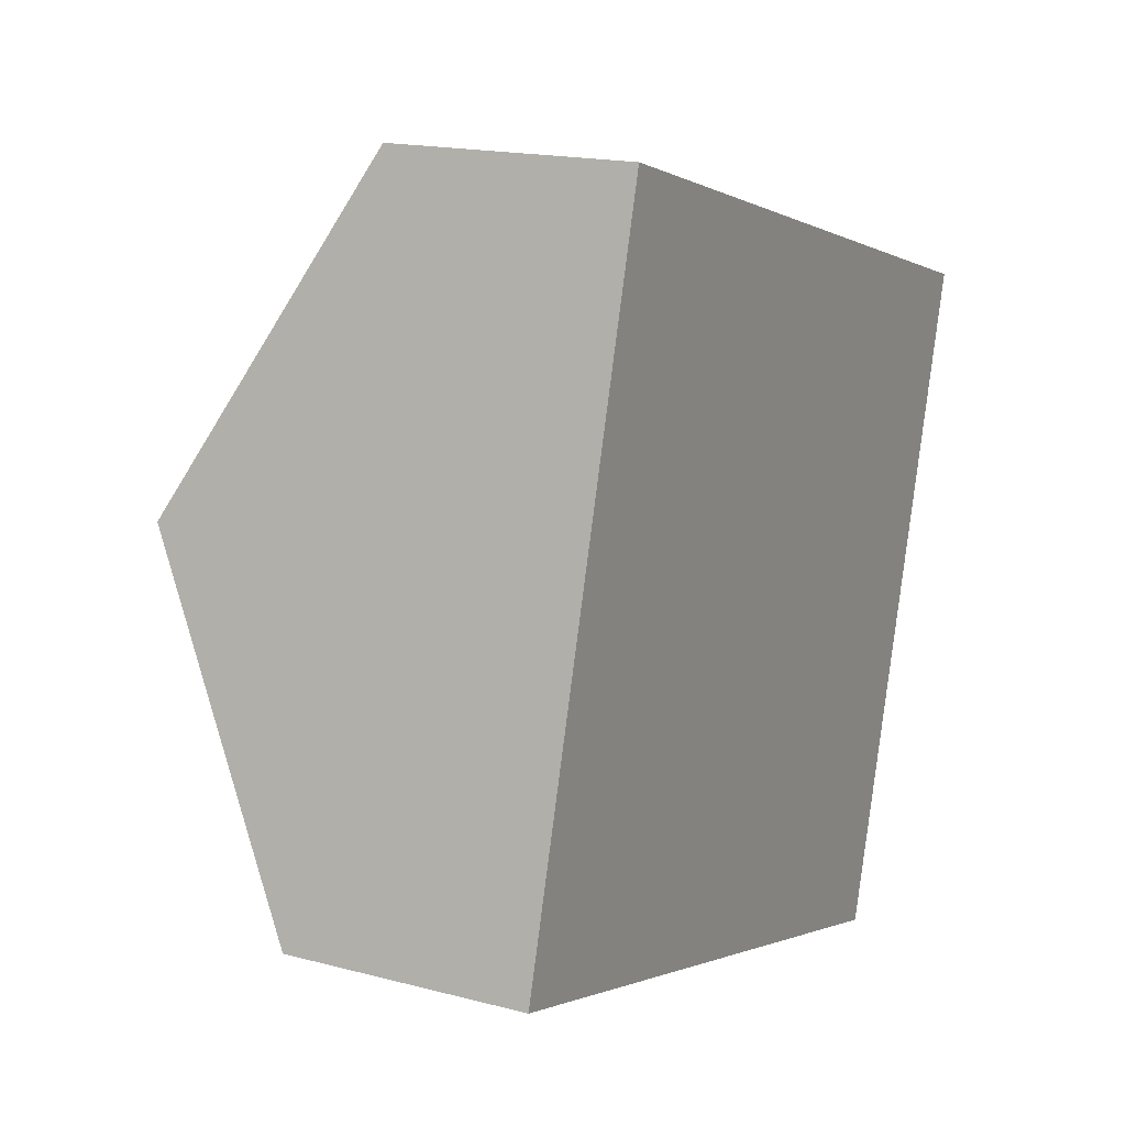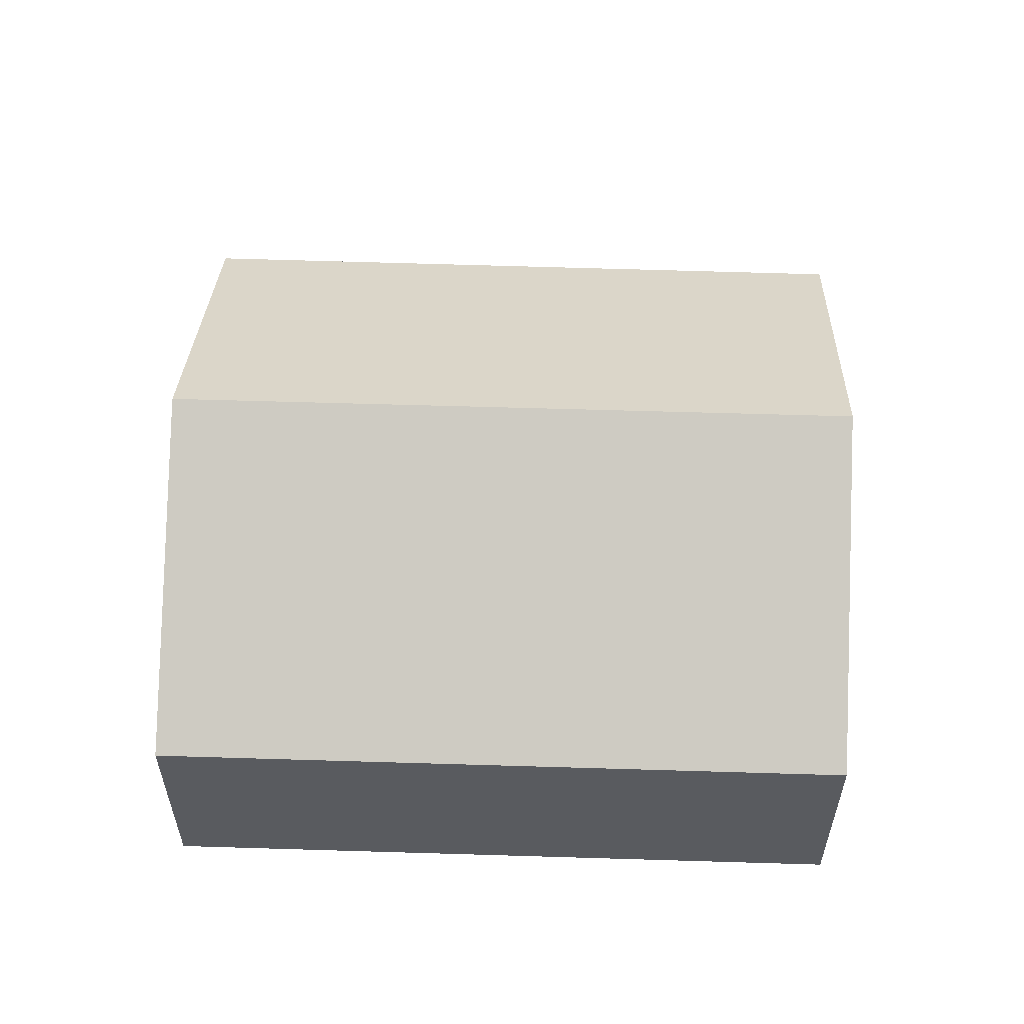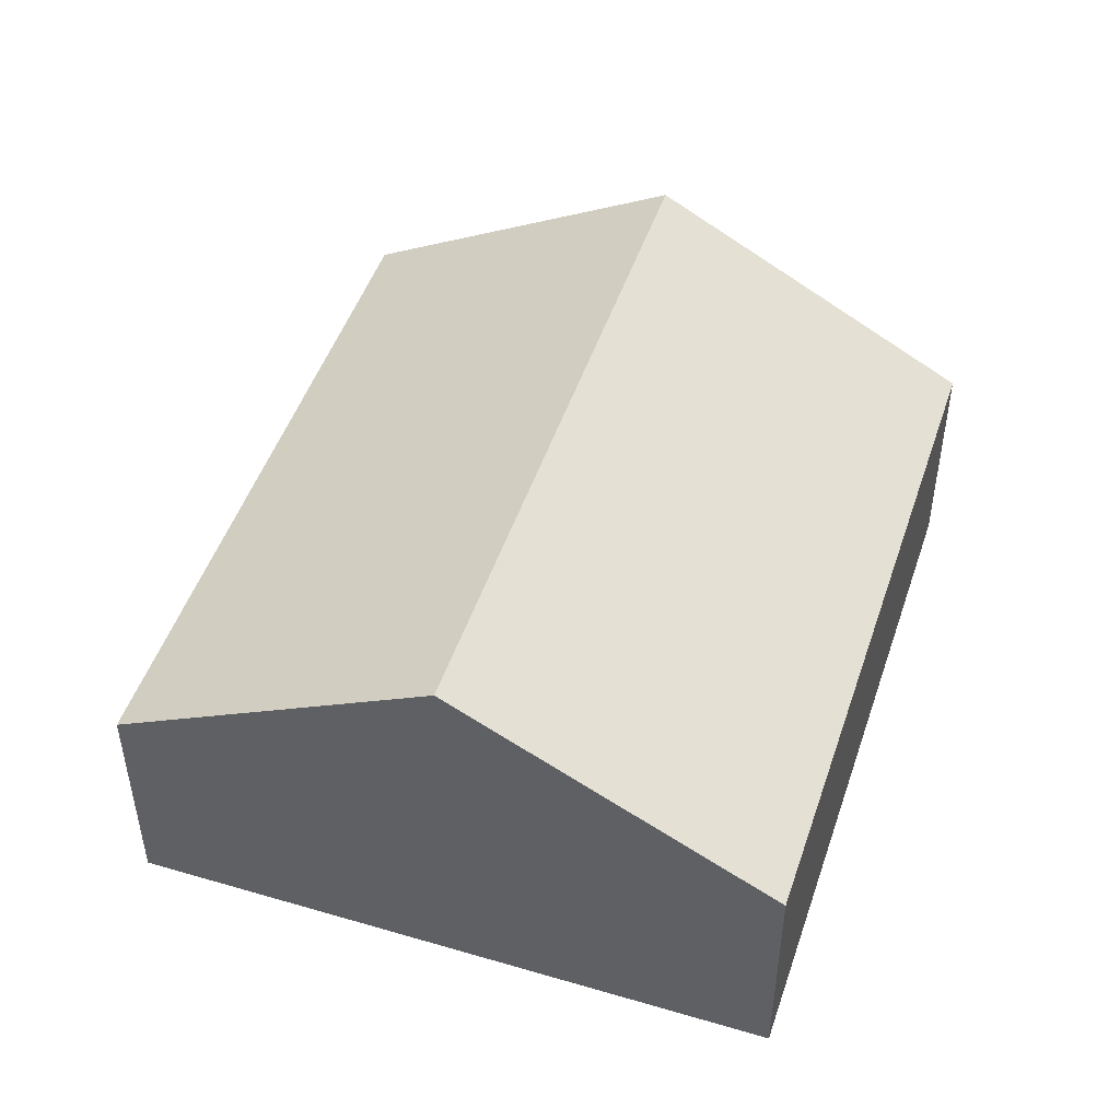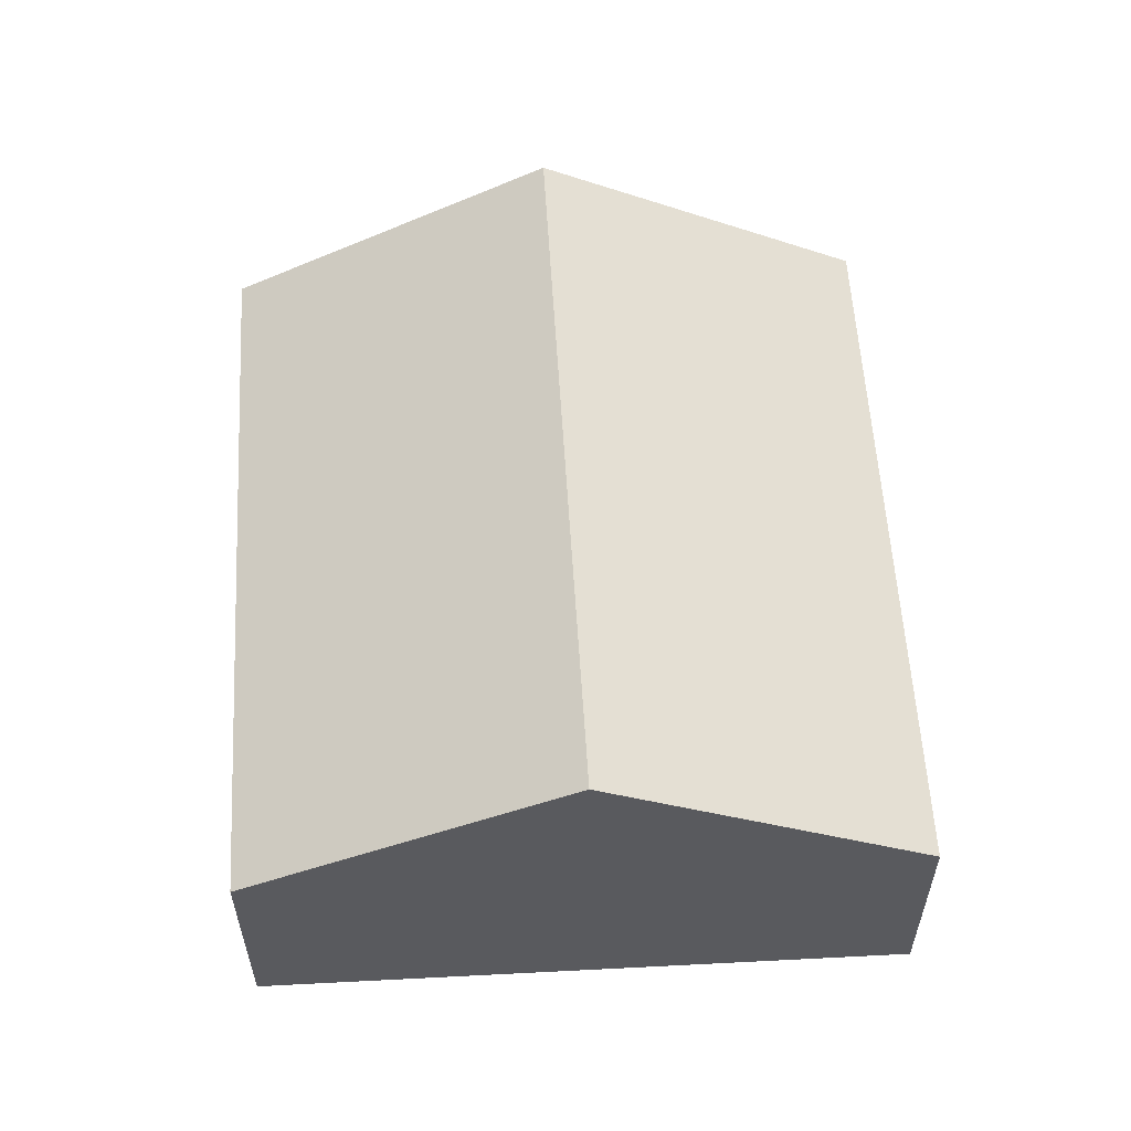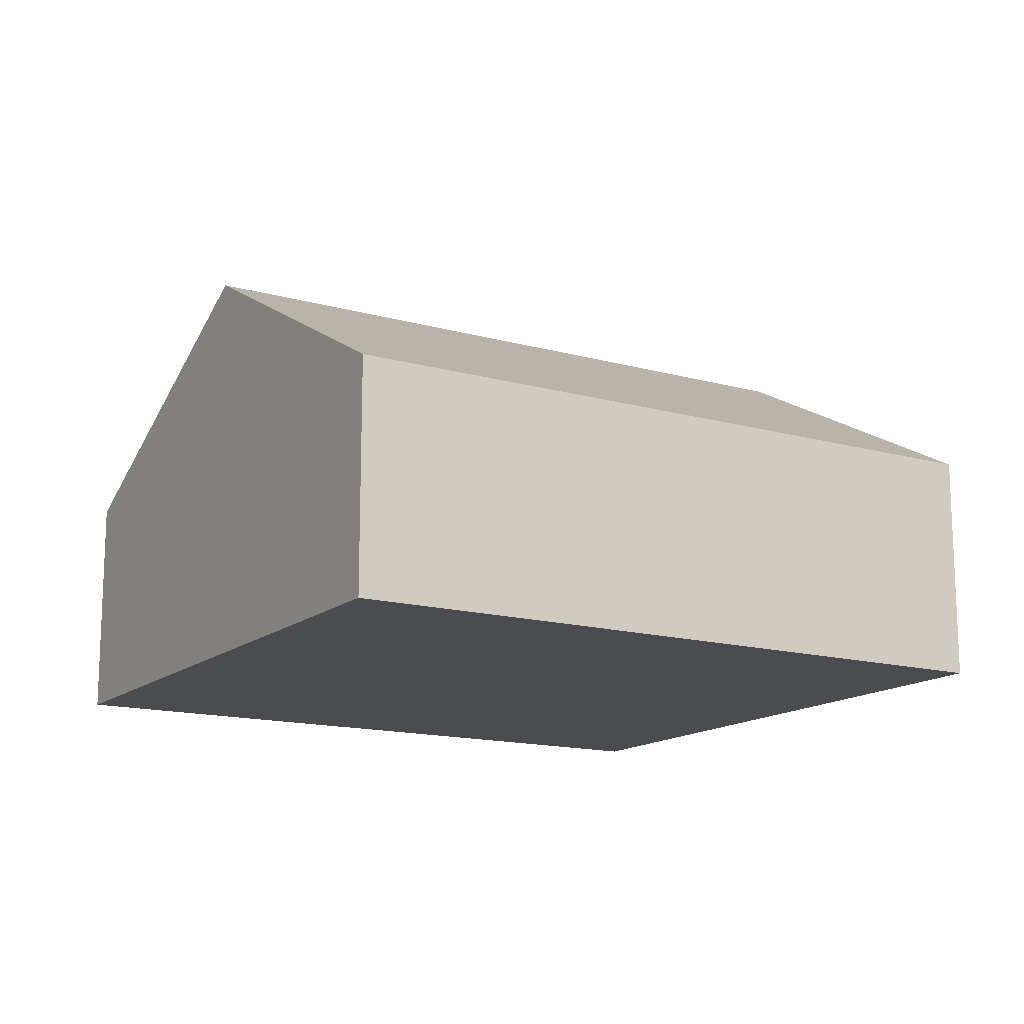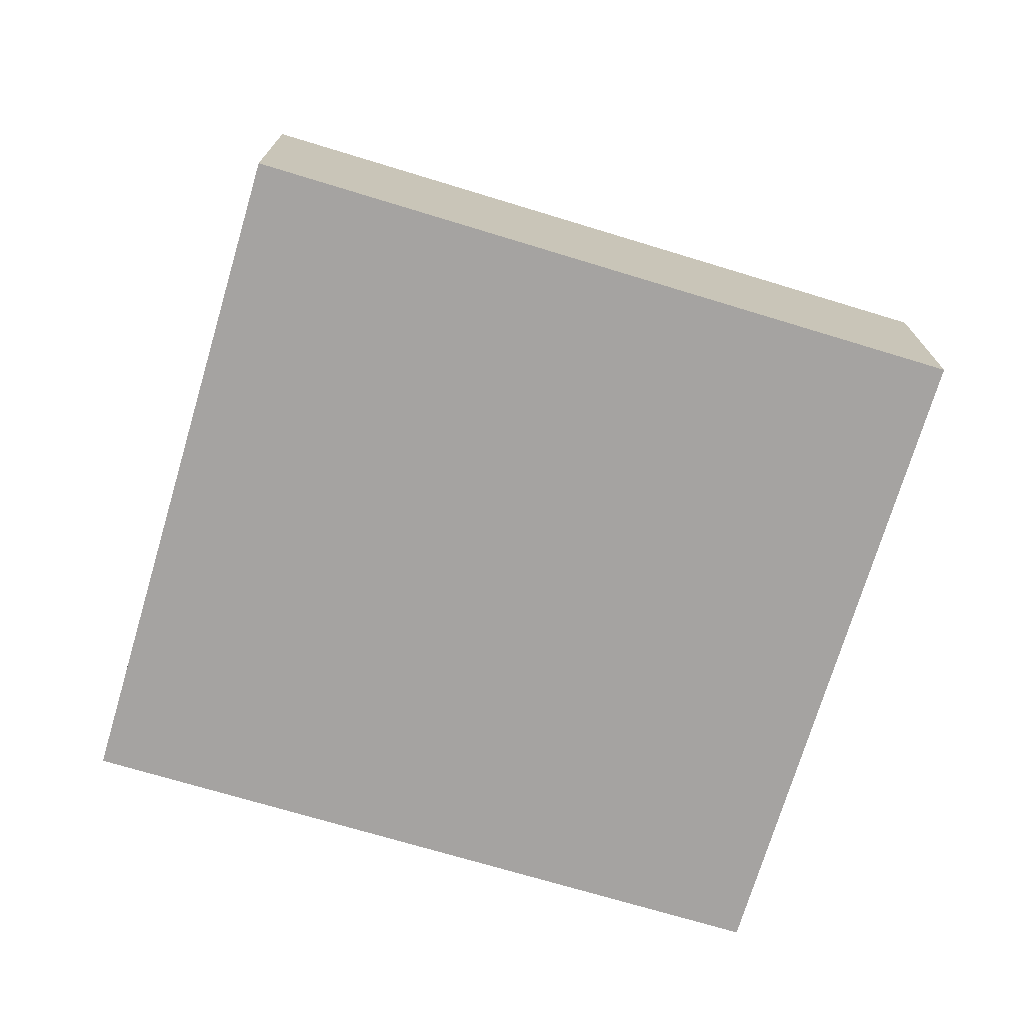
<metadata>
{"format":"obj","ext":"obj","renderer":"f3d","projection":"perspective","resolution":1024,"background":"white","views":[{"elev":16.8,"azim":-61.8,"up":"+Z"},{"elev":57.5,"azim":18.0,"up":"+Y"},{"elev":48.2,"azim":124.3,"up":"+Y"},{"elev":57.9,"azim":-77.3,"up":"+Y"},{"elev":-14.7,"azim":-15.0,"up":"+Y"},{"elev":-73.1,"azim":-0.7,"up":"+Y"}]}
</metadata>
<code>
v  1.251 5.603 4.433
v  12.02 3.188 6.069
v  10.75 5.603 1.674
v  2.493 3.188 8.836
v  9.488 3.197 -2.704
v  0 3.171 1.942e-16
v  9.488 1.656e-16 -2.704
v  10.75 -1.025e-16 1.674
v  12.02 -3.716e-16 6.069
v  0 0 0
v  1.251 -2.714e-16 4.433
v  2.493 -5.41e-16 8.836
g defaultobject
f 1 2 3
f 2 1 4
f 5 1 3
f 1 5 6
f 3 7 5
f 7 3 2
f 7 2 8
f 8 2 9
f 7 6 5
f 6 7 10
f 10 1 6
f 1 10 11
f 1 11 4
f 4 11 12
f 12 2 4
f 2 12 9
f 8 10 7
f 10 8 9
f 10 9 11
f 11 9 12

</code>
